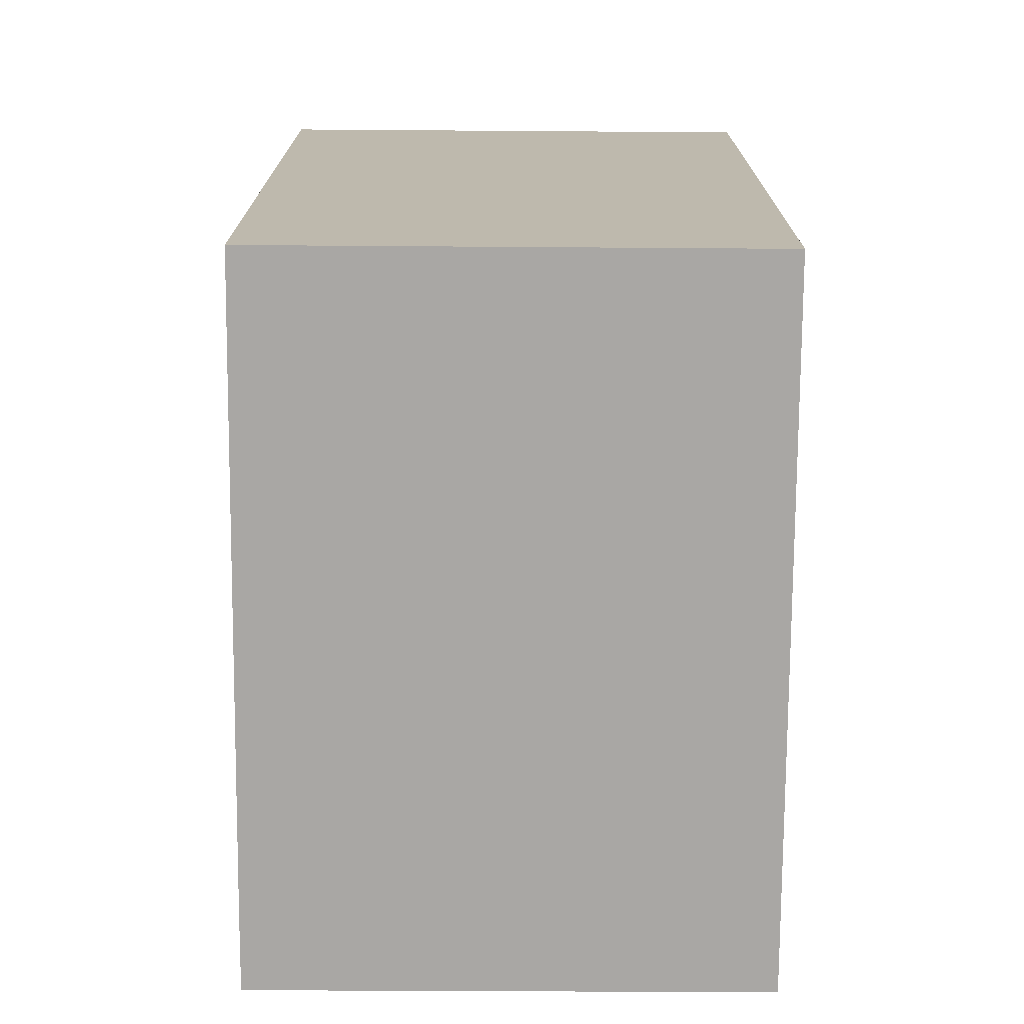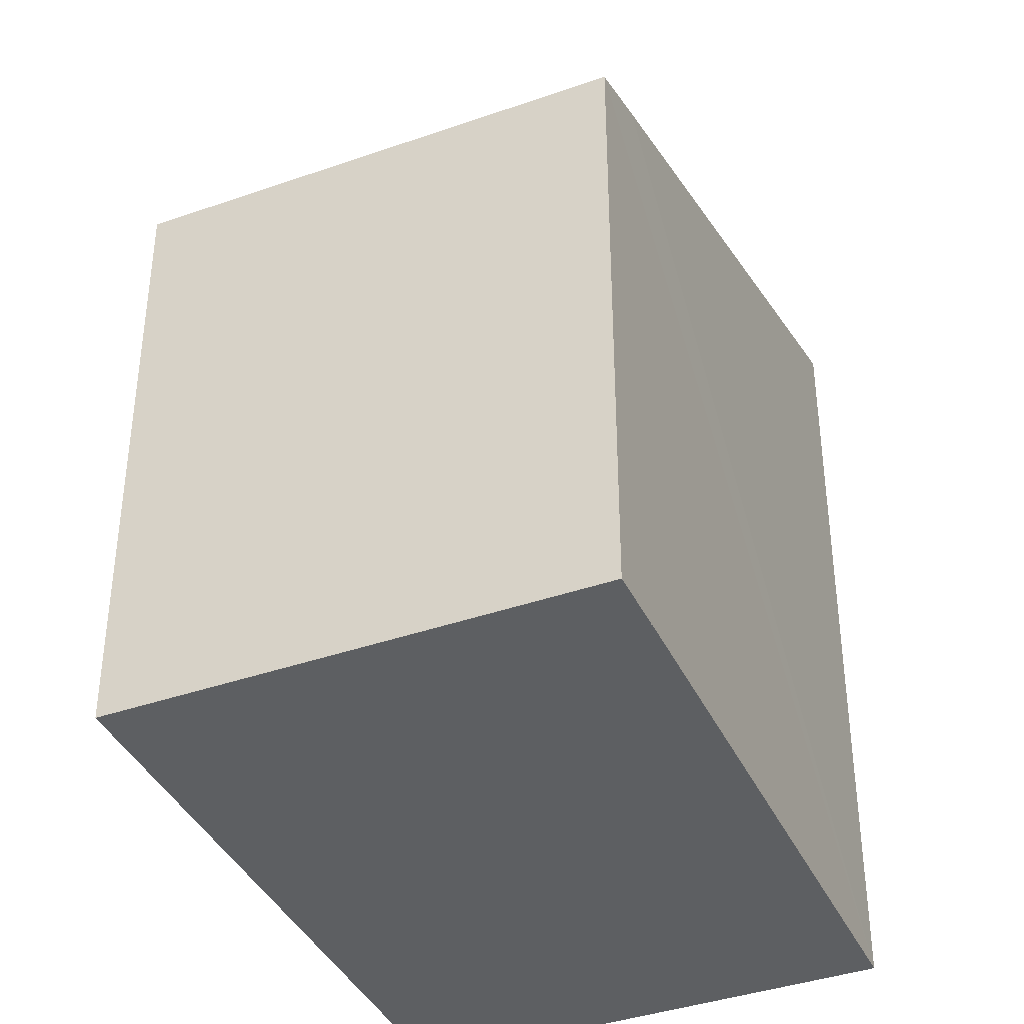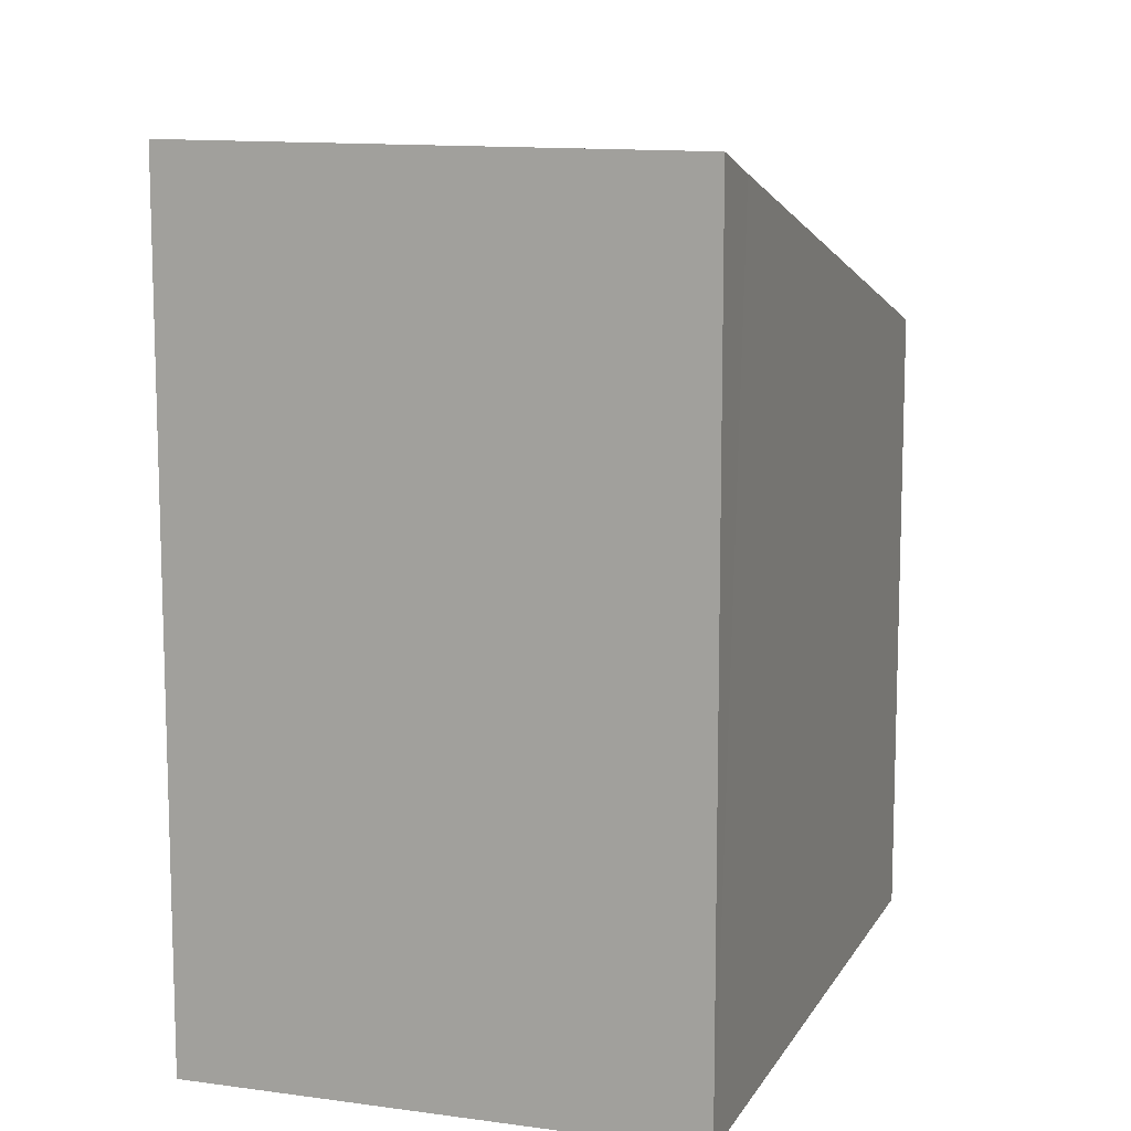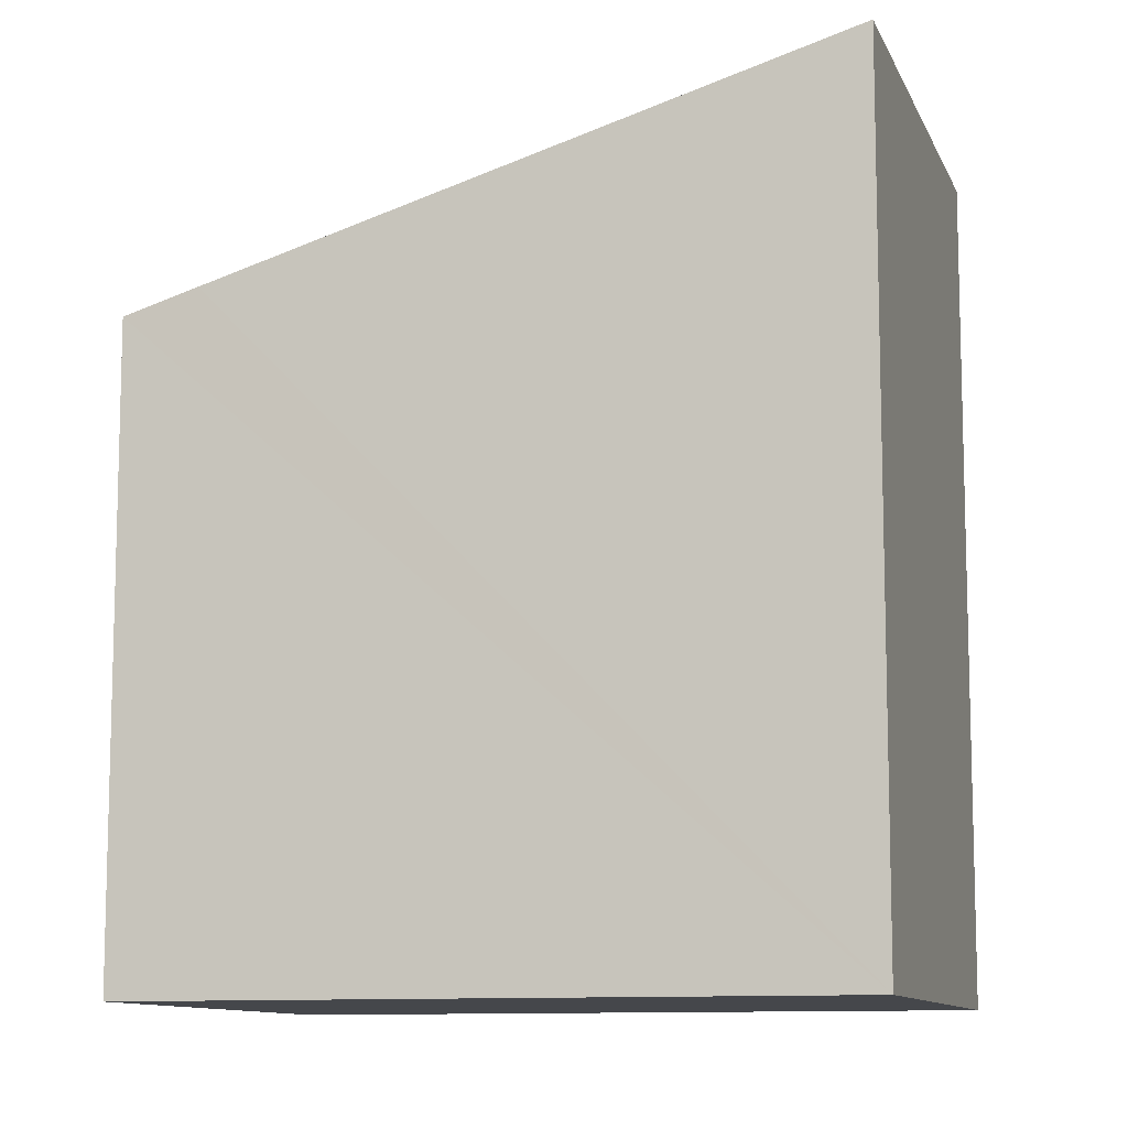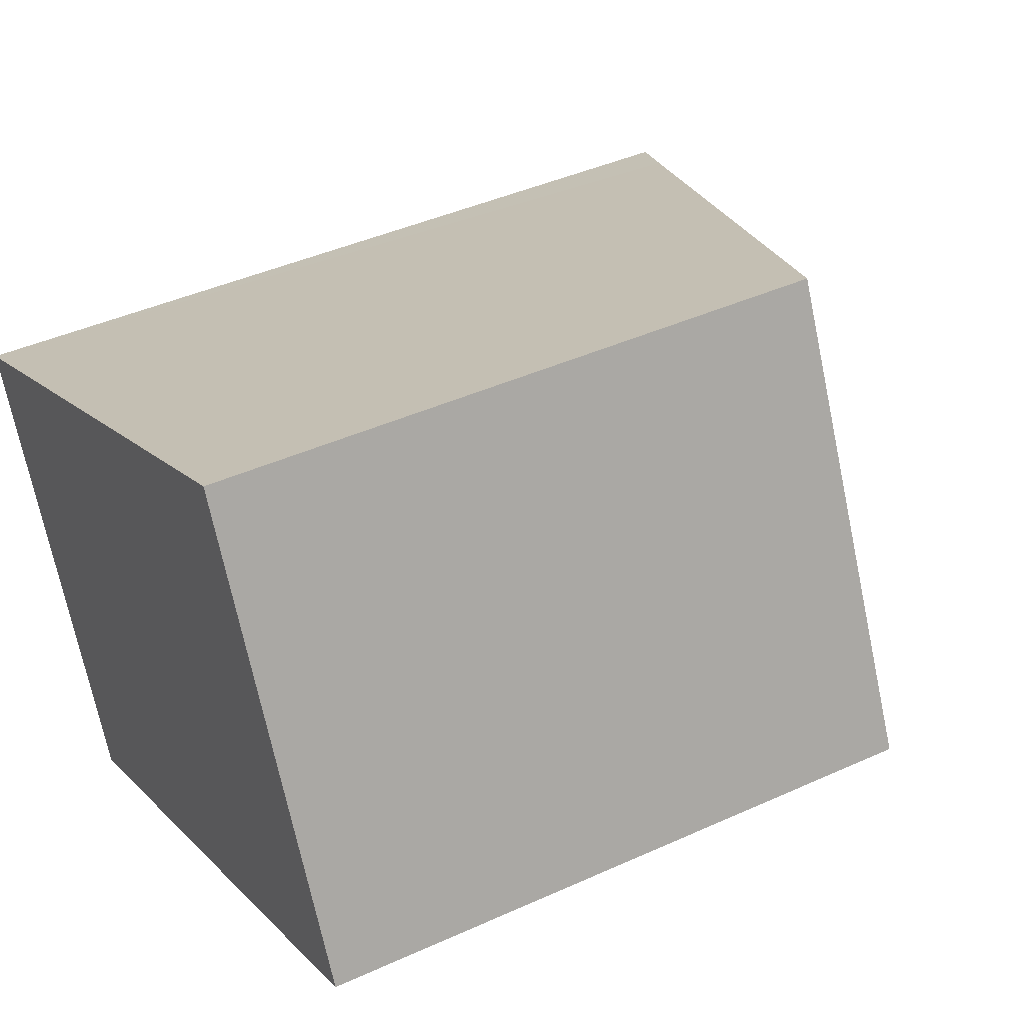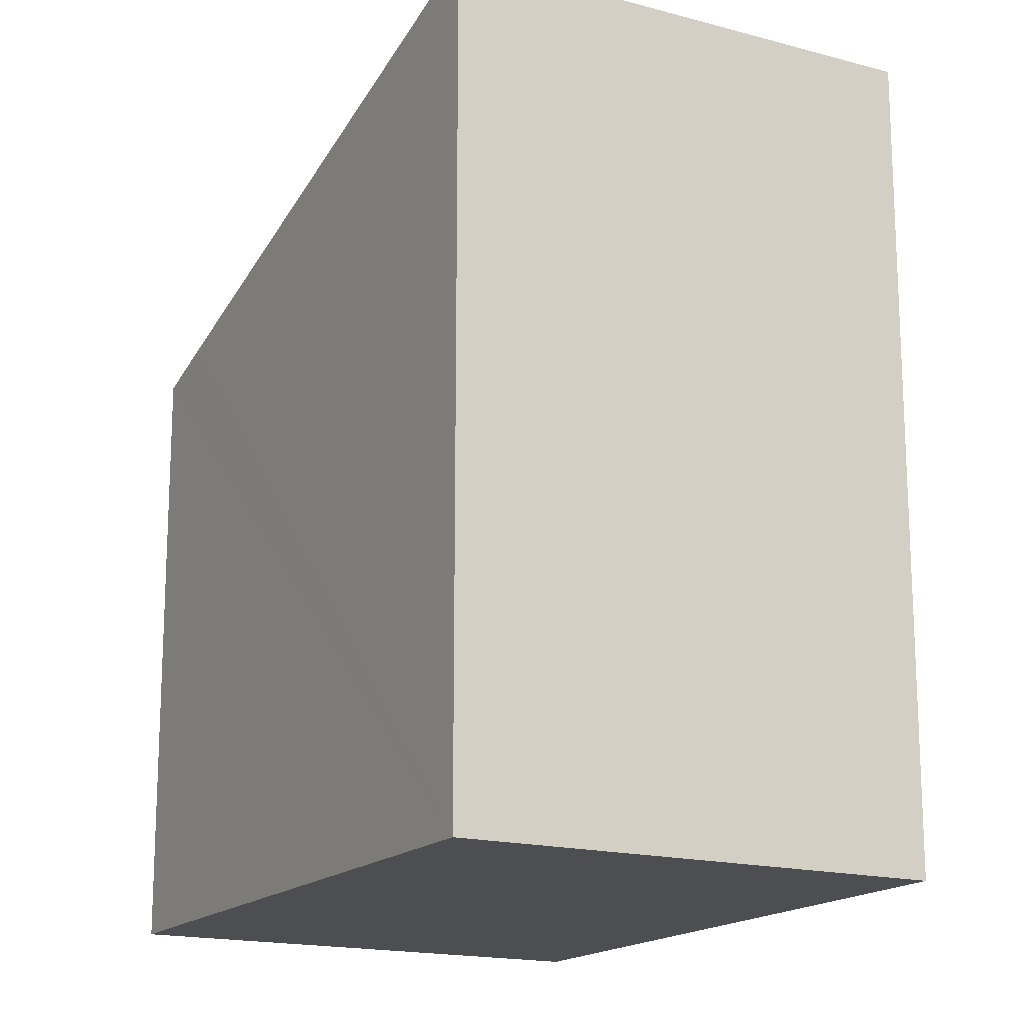
<metadata>
{"format":"obj","ext":"obj","renderer":"f3d","projection":"perspective","resolution":1024,"background":"white","views":[{"elev":-74.8,"azim":-115.5,"up":"+Y"},{"elev":-39.5,"azim":88.3,"up":"+Y"},{"elev":11.9,"azim":-96.4,"up":"+Y"},{"elev":-10.4,"azim":170.9,"up":"+Y"},{"elev":41.9,"azim":61.3,"up":"+Z"},{"elev":-16.9,"azim":-143.9,"up":"+Y"}]}
</metadata>
<code>
v  11.5 9.521 -2.77
v  9.34 9.188 4.38
v  12.49 9.188 -2.3
v  0.98 12 0.45
v  3.13 12.33 -6.68
v  0 12.33 7.549e-16
v  9.34 -2.682e-16 4.38
v  12.49 1.408e-16 -2.3
v  3.13 4.09e-16 -6.68
v  11.5 1.696e-16 -2.77
v  0 0 0
v  0.98 -2.755e-17 0.45
g defaultobject
f 1 2 3
f 2 1 4
f 4 1 5
f 4 5 6
f 7 3 2
f 3 7 8
f 1 9 5
f 9 1 3
f 9 3 8
f 9 8 10
f 9 6 5
f 6 9 11
f 11 4 6
f 4 11 2
f 2 11 7
f 7 11 12
f 7 10 8
f 10 7 12
f 10 12 9
f 9 12 11

</code>
